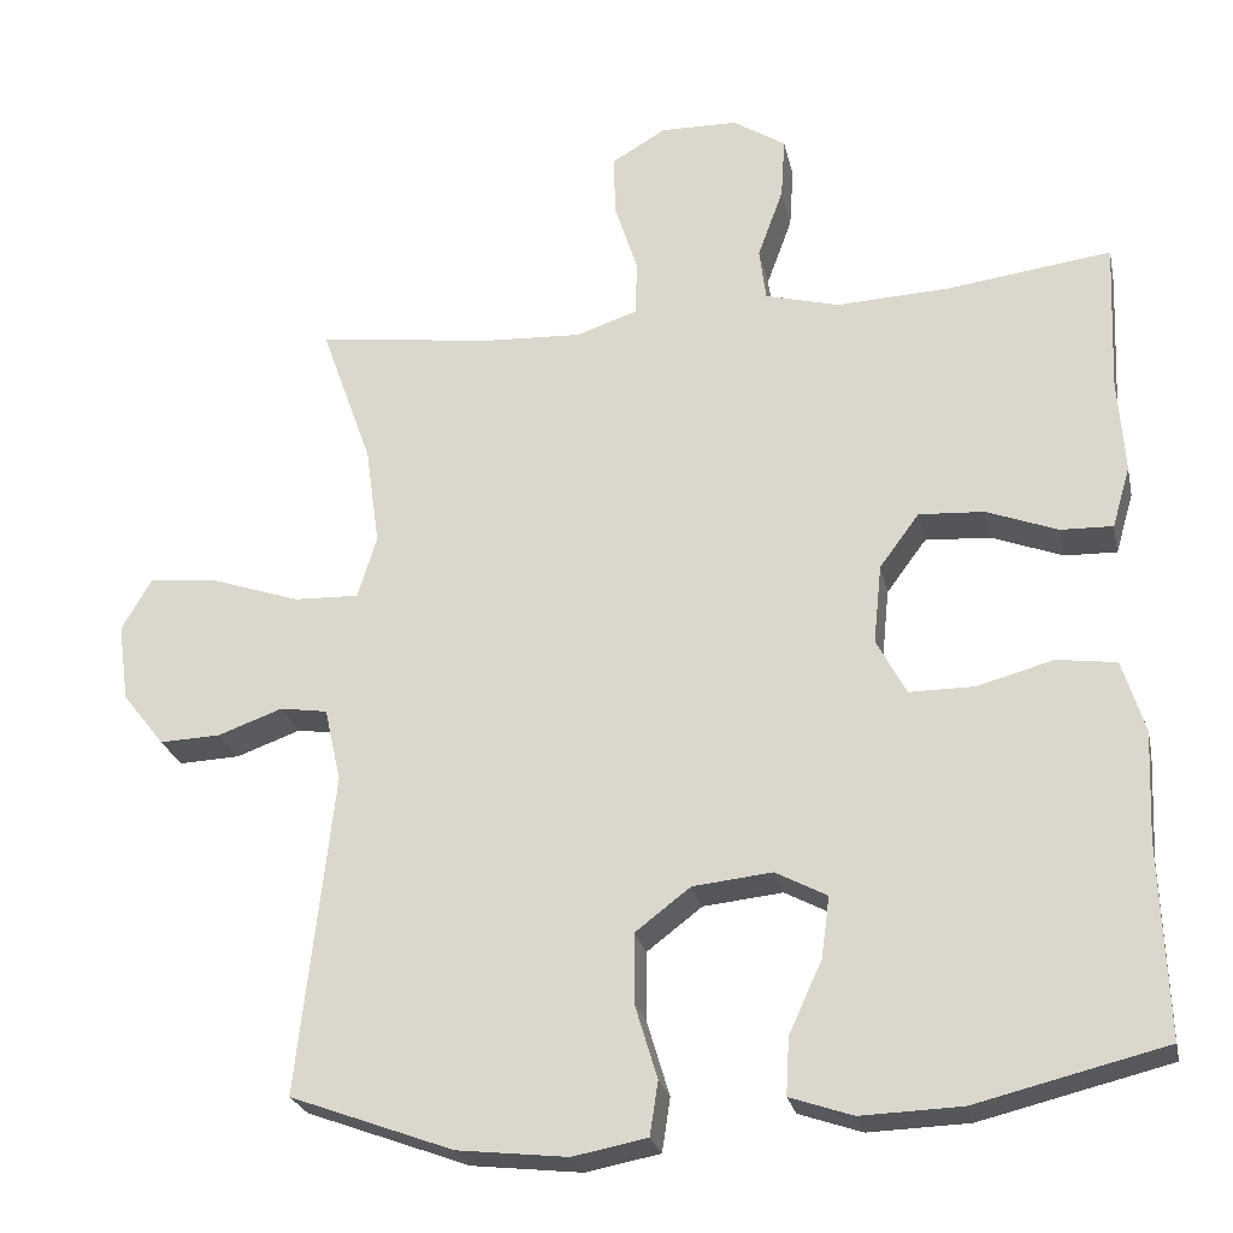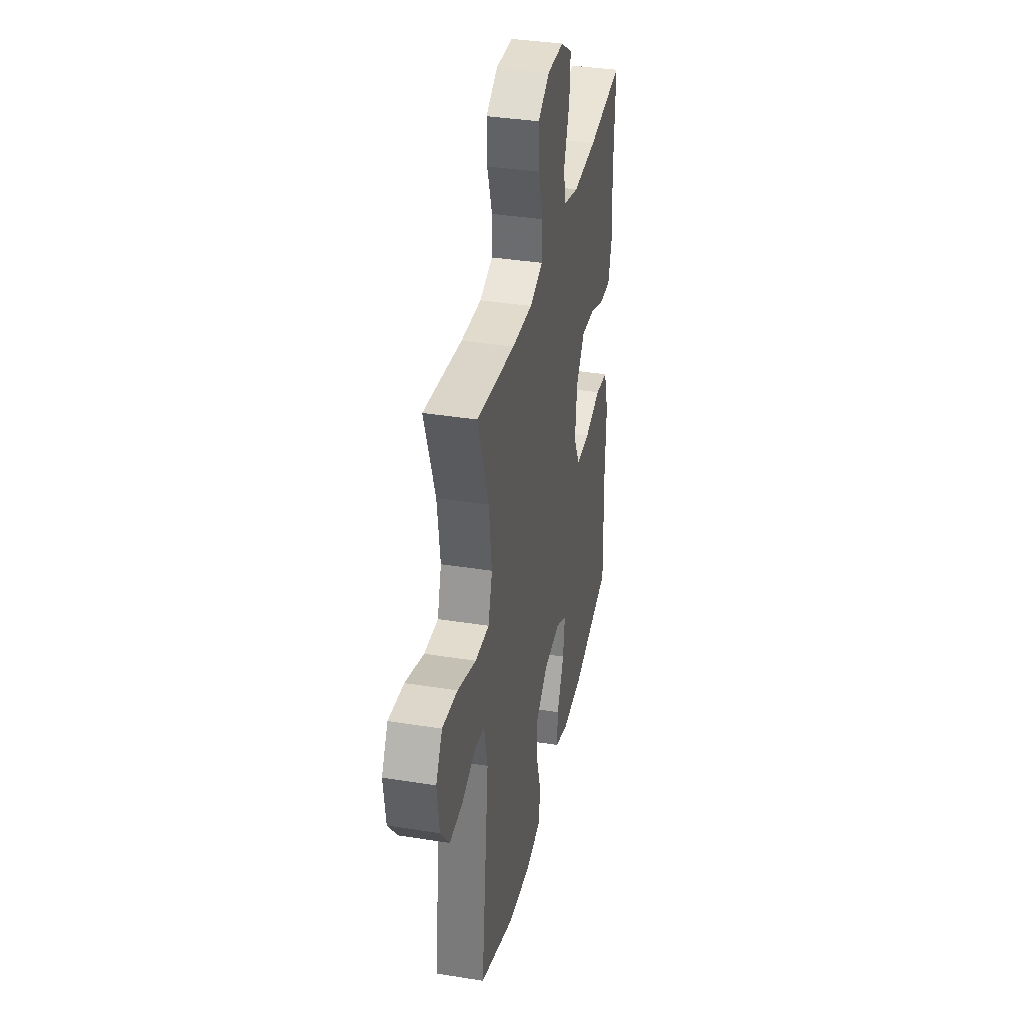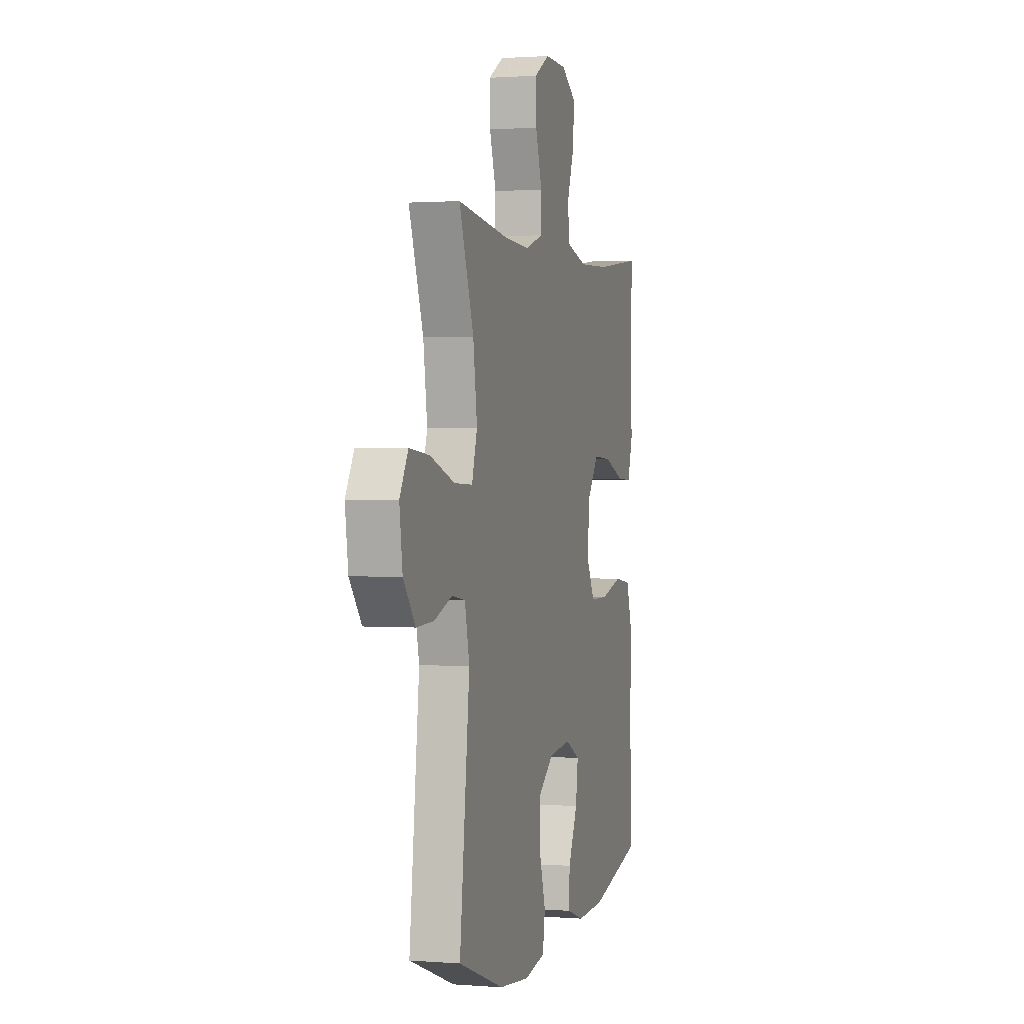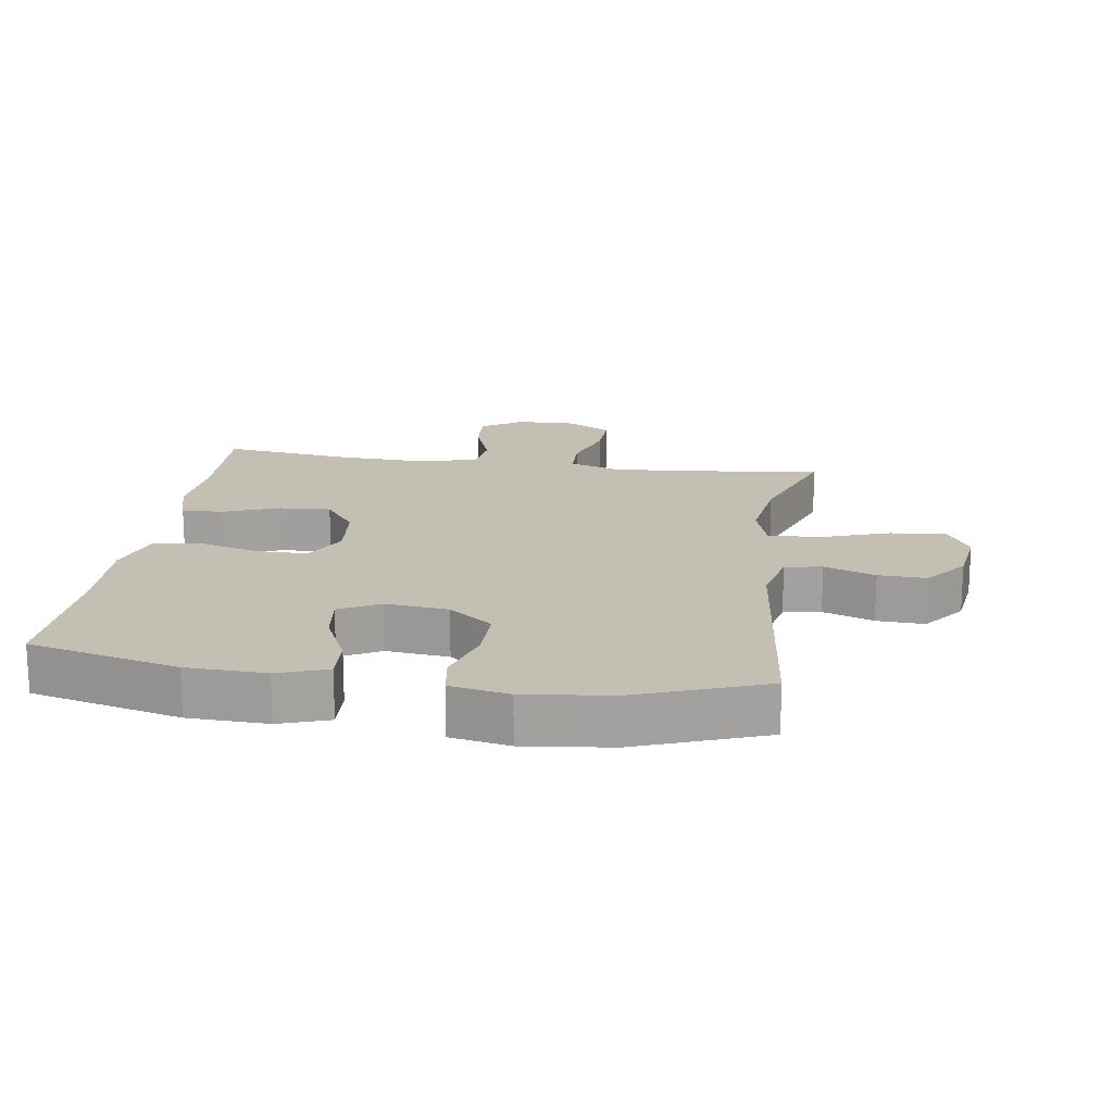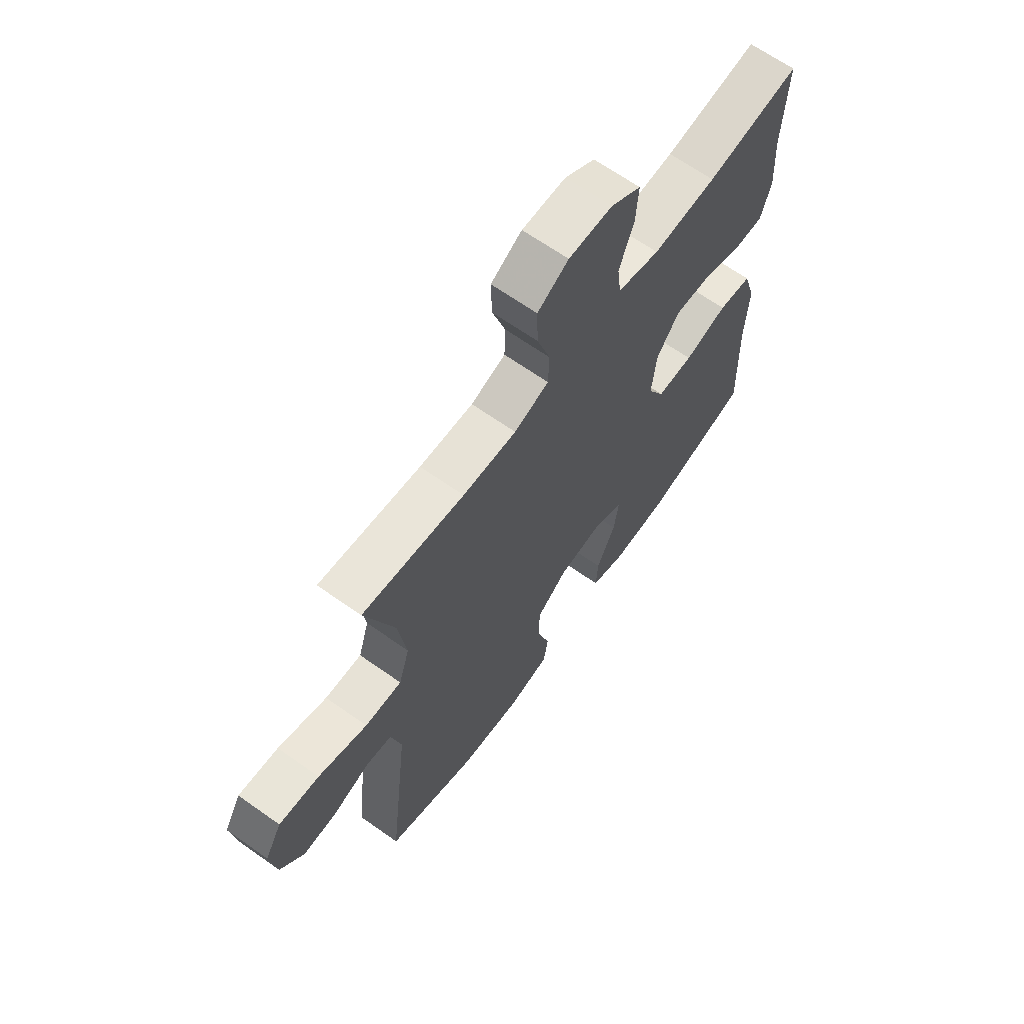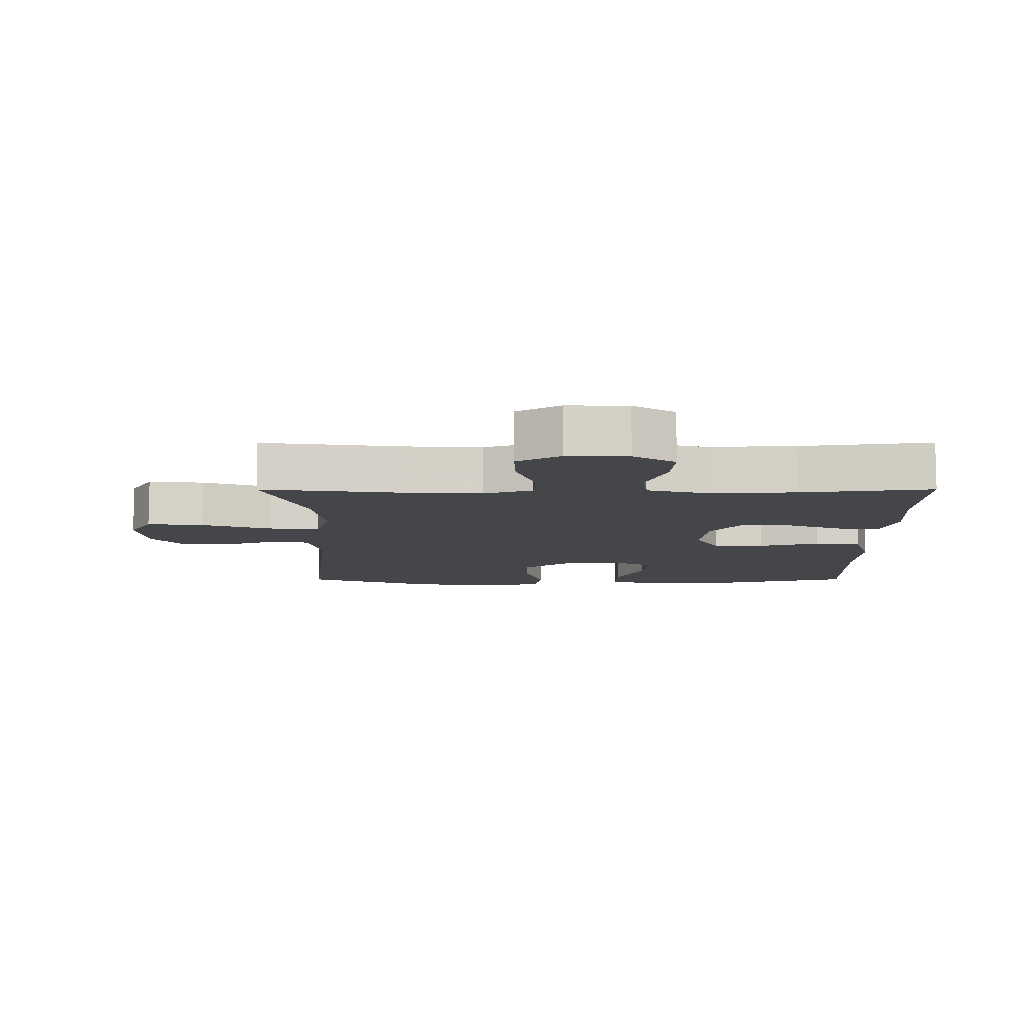
<metadata>
{"format":"obj","ext":"obj","renderer":"f3d","projection":"perspective","resolution":1024,"background":"white","views":[{"elev":-25.1,"azim":12.1,"up":"+Z"},{"elev":36.1,"azim":-78.1,"up":"+Z"},{"elev":1.3,"azim":-74.2,"up":"+Z"},{"elev":17.8,"azim":-171.6,"up":"+Y"},{"elev":66.0,"azim":-54.6,"up":"+Z"},{"elev":-9.4,"azim":0.1,"up":"+Y"}]}
</metadata>
<code>
v -0.5 0.07 0.5
v -0.282 0.07 0.472
v -0.167 0.07 0.466
v -0.093 0.07 0.491
v -0.091 0.07 0.558
v -0.119 0.07 0.645
v -0.121 0.07 0.72
v -0.055 0.07 0.759
v 0.038 0.07 0.757
v 0.102 0.07 0.716
v 0.097 0.07 0.641
v 0.066 0.07 0.556
v 0.074 0.07 0.492
v 0.164 0.07 0.468
v 0.3 0.07 0.474
v 0.5 0.07 0.5
v 0.492 0.07 0.318
v 0.5 0.07 0.201
v 0.478 0.07 0.127
v 0.415 0.07 0.129
v 0.329 0.07 0.162
v 0.25 0.07 0.167
v 0.202 0.07 0.102
v 0.192 0.07 0.006
v 0.228 0.07 -0.062
v 0.306 0.07 -0.062
v 0.399 0.07 -0.037
v 0.471 0.07 -0.047
v 0.498 0.07 -0.135
v 0.492 0.07 -0.267
v 0.5 0.07 -0.5
v 0.271 0.07 -0.556
v 0.15 0.07 -0.56
v 0.074 0.07 -0.534
v 0.078 0.07 -0.465
v 0.118 0.07 -0.378
v 0.128 0.07 -0.304
v 0.066 0.07 -0.271
v -0.03 0.07 -0.281
v -0.097 0.07 -0.332
v -0.097 0.07 -0.416
v -0.07 0.07 -0.506
v -0.08 0.07 -0.571
v -0.17 0.07 -0.588
v -0.303 0.07 -0.573
v -0.5 0.07 -0.5
v -0.457 0.07 -0.112
v -0.477 0.07 -0.023
v -0.534 0.07 -0.014
v -0.612 0.07 -0.042
v -0.686 0.07 -0.045
v -0.737 0.07 0.02
v -0.75 0.07 0.114
v -0.714 0.07 0.177
v -0.628 0.07 0.168
v -0.523 0.07 0.132
v -0.444 0.07 0.129
v -0.421 0.07 0.205
v -0.438 0.07 0.326
v -0.5 0 0.5
v -0.282 0 0.472
v -0.167 0 0.466
v -0.093 0 0.491
v -0.091 0 0.558
v -0.119 0 0.645
v -0.121 0 0.72
v -0.055 0 0.759
v 0.038 0 0.757
v 0.102 0 0.716
v 0.097 0 0.641
v 0.066 0 0.556
v 0.074 0 0.492
v 0.164 0 0.468
v 0.3 0 0.474
v 0.5 0 0.5
v 0.492 0 0.318
v 0.5 0 0.201
v 0.478 0 0.127
v 0.415 0 0.129
v 0.329 0 0.162
v 0.25 0 0.167
v 0.202 0 0.102
v 0.192 0 0.006
v 0.228 0 -0.062
v 0.306 0 -0.062
v 0.399 0 -0.037
v 0.471 0 -0.047
v 0.498 0 -0.135
v 0.492 0 -0.267
v 0.5 0 -0.5
v 0.271 0 -0.556
v 0.15 0 -0.56
v 0.074 0 -0.534
v 0.078 0 -0.465
v 0.118 0 -0.378
v 0.128 0 -0.304
v 0.066 0 -0.271
v -0.03 0 -0.281
v -0.097 0 -0.332
v -0.097 0 -0.416
v -0.07 0 -0.506
v -0.08 0 -0.571
v -0.17 0 -0.588
v -0.303 0 -0.573
v -0.5 0 -0.5
v -0.457 0 -0.112
v -0.477 0 -0.023
v -0.534 0 -0.014
v -0.612 0 -0.042
v -0.686 0 -0.045
v -0.737 0 0.02
v -0.75 0 0.114
v -0.714 0 0.177
v -0.628 0 0.168
v -0.523 0 0.132
v -0.444 0 0.129
v -0.421 0 0.205
v -0.438 0 0.326
f 54 55 56
f 53 54 56
f 52 53 56
f 51 52 56
f 50 51 56
f 49 50 56
f 48 49 56 57
f 47 48 57 58
f 46 47 58
f 45 46 58
f 44 45 58
f 43 44 58
f 42 43 58
f 41 42 58
f 34 35 36
f 33 34 36
f 32 33 36
f 31 32 36
f 30 31 36
f 30 36 37
f 29 30 37
f 28 29 37
f 27 28 37
f 26 27 37
f 25 26 37 38
f 19 20 21
f 18 19 21
f 17 18 21
f 17 21 22
f 16 17 22
f 15 16 22
f 14 15 22 23
f 10 11 12
f 9 10 12
f 8 9 12
f 7 8 12
f 6 7 12
f 5 6 12
f 4 5 12 13
f 14 23 24
f 13 14 24
f 4 13 24
f 3 4 24
f 40 41 58 59
f 59 1 2
f 40 59 2
f 39 40 2
f 25 38 39
f 24 25 39
f 3 24 39
f 2 3 39
f 115 114 113
f 115 113 112
f 115 112 111
f 115 111 110
f 115 110 109
f 115 109 108
f 116 115 108 107
f 117 116 107 106
f 117 106 105
f 117 105 104
f 117 104 103
f 117 103 102
f 117 102 101
f 117 101 100
f 95 94 93
f 95 93 92
f 95 92 91
f 95 91 90
f 95 90 89
f 96 95 89
f 96 89 88
f 96 88 87
f 96 87 86
f 96 86 85
f 97 96 85 84
f 80 79 78
f 80 78 77
f 80 77 76
f 81 80 76
f 81 76 75
f 81 75 74
f 82 81 74 73
f 71 70 69
f 71 69 68
f 71 68 67
f 71 67 66
f 71 66 65
f 71 65 64
f 72 71 64 63
f 83 82 73
f 83 73 72
f 83 72 63
f 83 63 62
f 118 117 100 99
f 61 60 118
f 61 118 99
f 61 99 98
f 98 97 84
f 98 84 83
f 98 83 62
f 98 62 61
f 1 60 61 2
f 2 61 62 3
f 3 62 63 4
f 4 63 64 5
f 5 64 65 6
f 6 65 66 7
f 7 66 67 8
f 8 67 68 9
f 9 68 69 10
f 10 69 70 11
f 11 70 71 12
f 12 71 72 13
f 13 72 73 14
f 14 73 74 15
f 15 74 75 16
f 16 75 76 17
f 17 76 77 18
f 18 77 78 19
f 19 78 79 20
f 20 79 80 21
f 21 80 81 22
f 22 81 82 23
f 23 82 83 24
f 24 83 84 25
f 25 84 85 26
f 26 85 86 27
f 27 86 87 28
f 28 87 88 29
f 29 88 89 30
f 30 89 90 31
f 31 90 91 32
f 32 91 92 33
f 33 92 93 34
f 34 93 94 35
f 35 94 95 36
f 36 95 96 37
f 37 96 97 38
f 38 97 98 39
f 39 98 99 40
f 40 99 100 41
f 41 100 101 42
f 42 101 102 43
f 43 102 103 44
f 44 103 104 45
f 45 104 105 46
f 46 105 106 47
f 47 106 107 48
f 48 107 108 49
f 49 108 109 50
f 50 109 110 51
f 51 110 111 52
f 52 111 112 53
f 53 112 113 54
f 54 113 114 55
f 55 114 115 56
f 56 115 116 57
f 57 116 117 58
f 58 117 118 59
f 59 118 60 1

</code>
